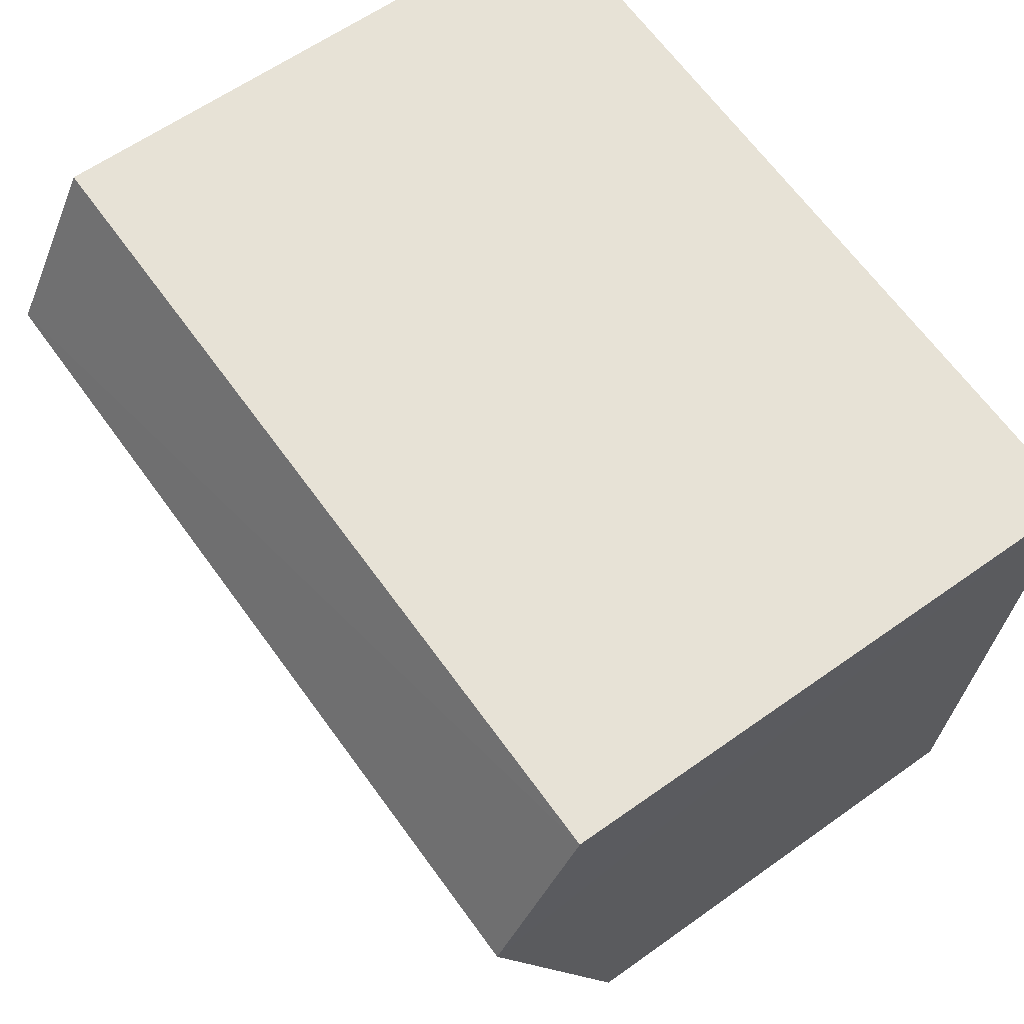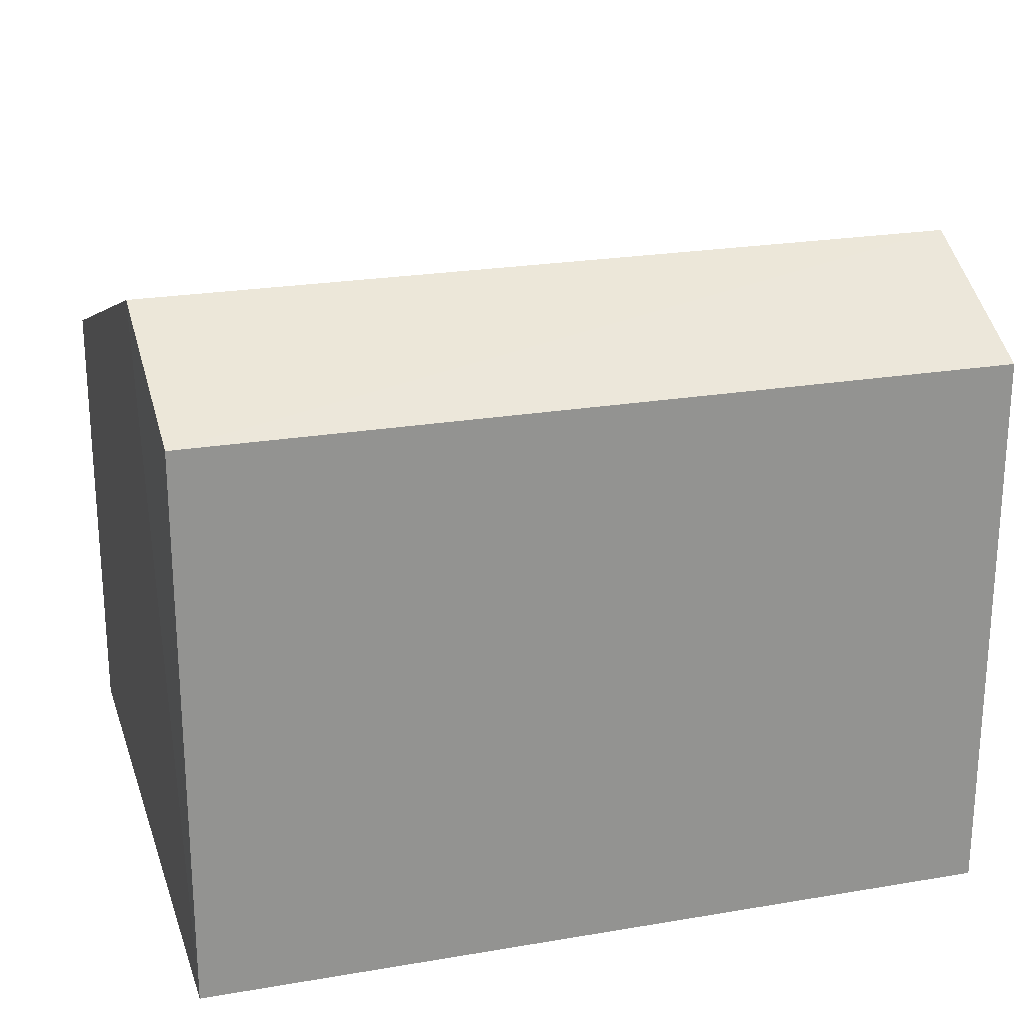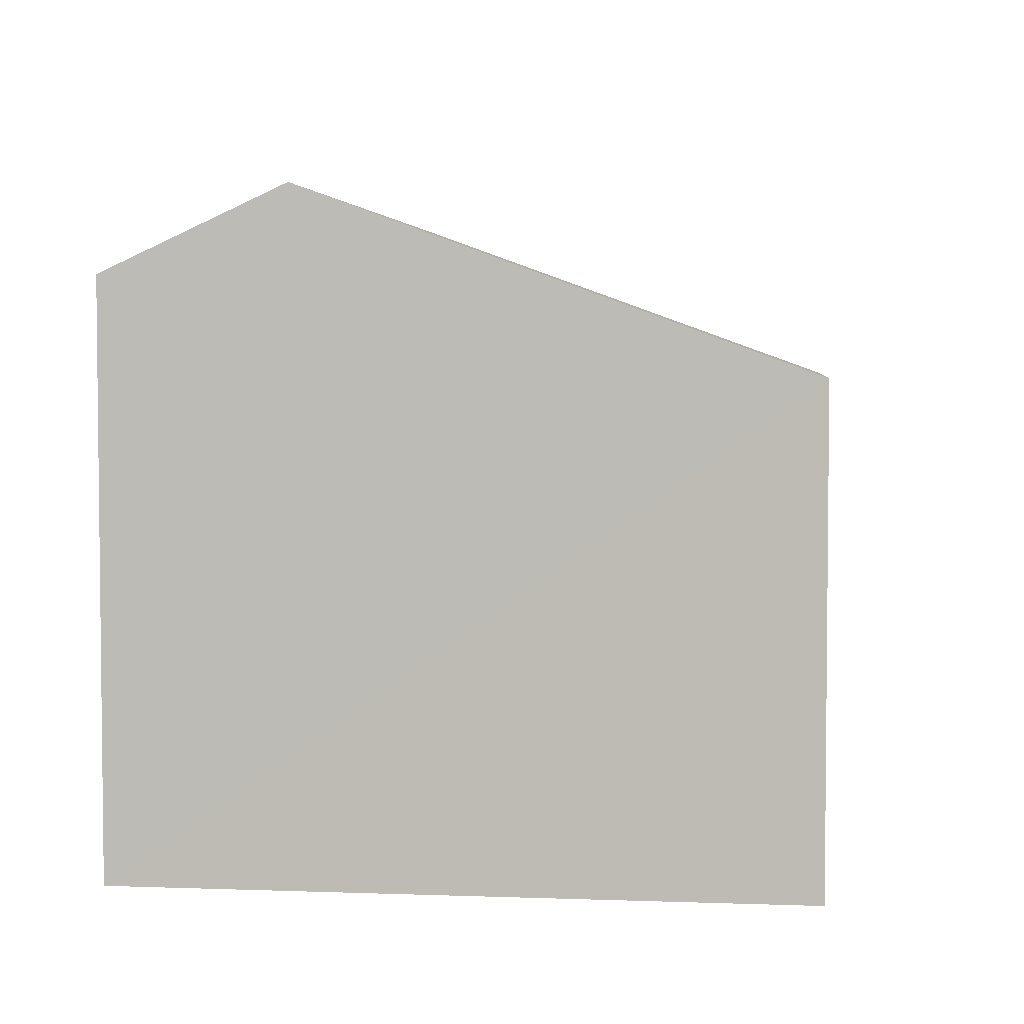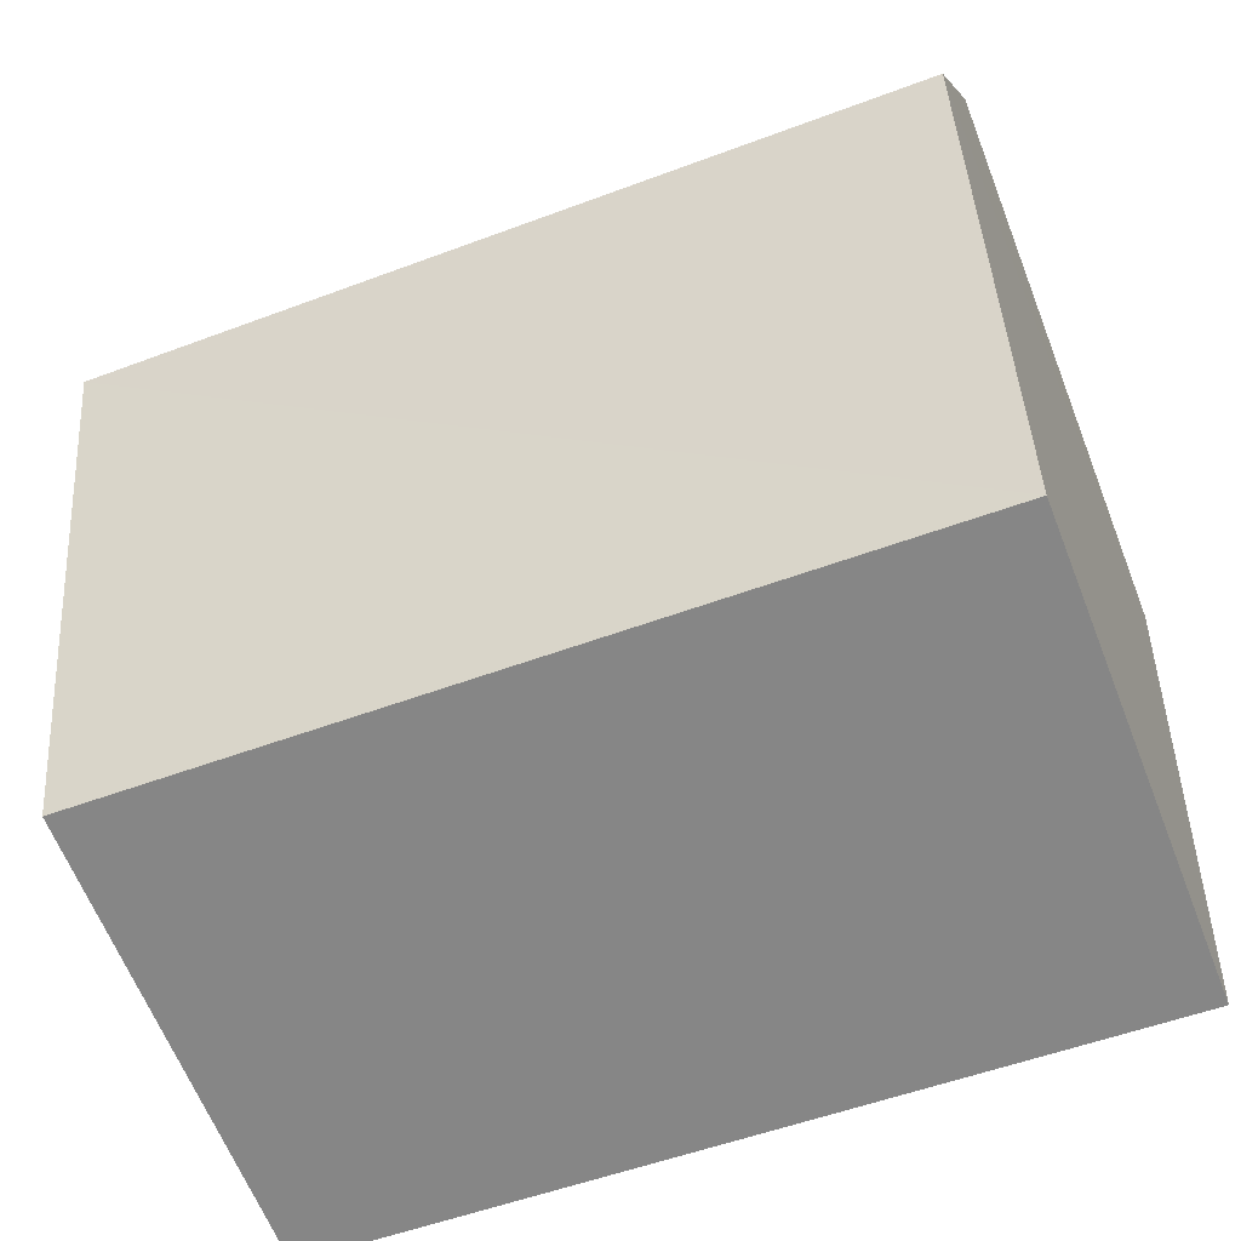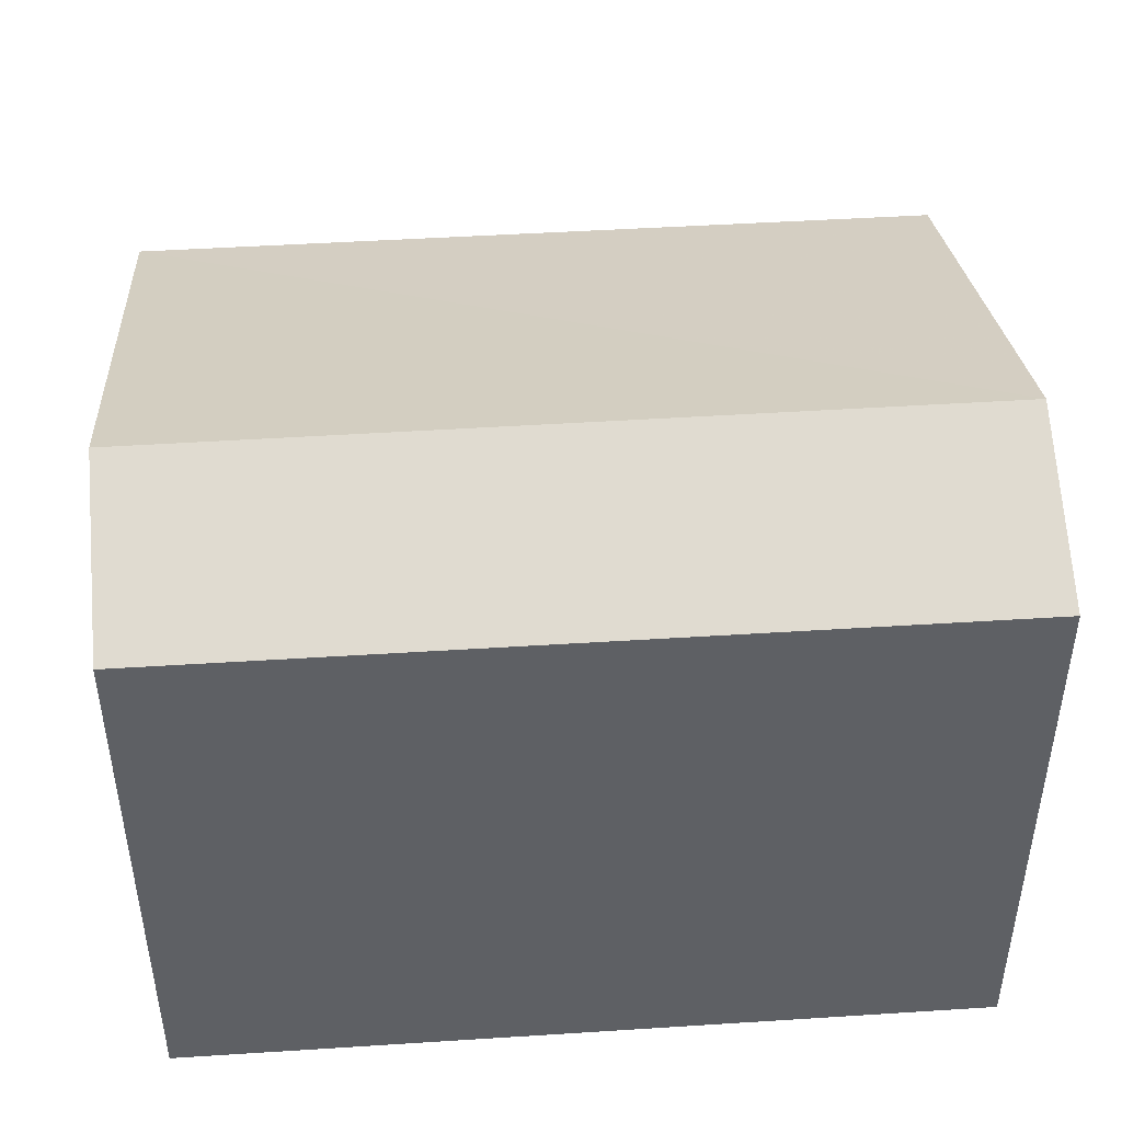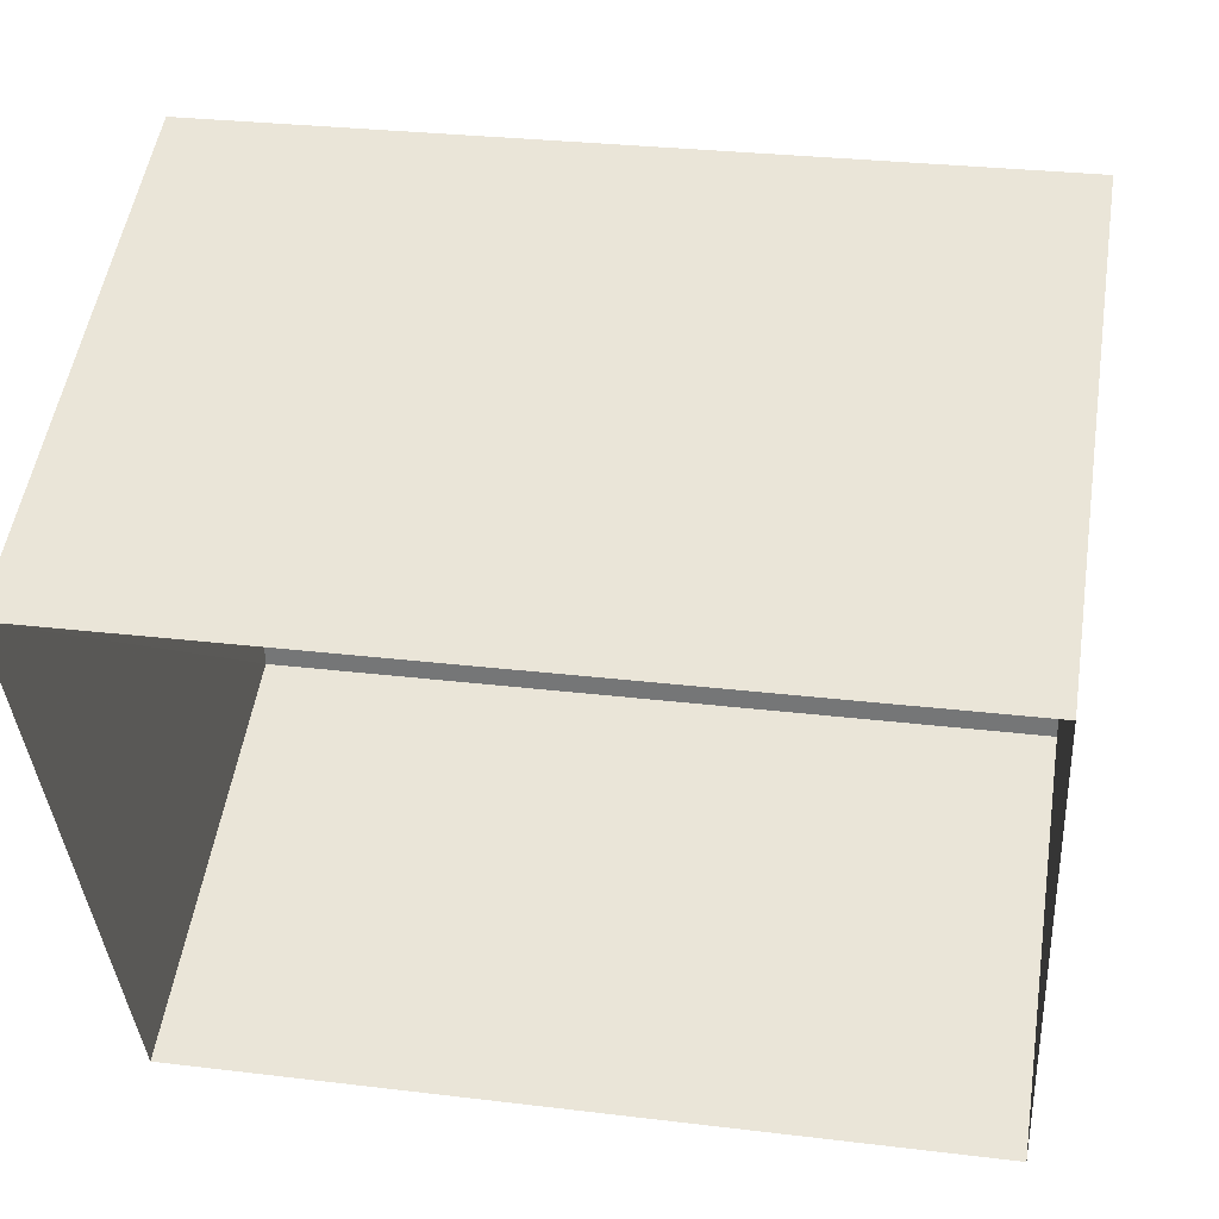
<metadata>
{"format":"obj","ext":"obj","renderer":"f3d","projection":"perspective","resolution":1024,"background":"white","views":[{"elev":61.2,"azim":54.0,"up":"+Y"},{"elev":23.2,"azim":160.2,"up":"+Z"},{"elev":3.8,"azim":-86.8,"up":"+Z"},{"elev":-63.8,"azim":21.5,"up":"+Y"},{"elev":45.5,"azim":172.1,"up":"+Z"},{"elev":52.0,"azim":-170.8,"up":"+Y"}]}
</metadata>
<code>
v -3.733e+05 -1.043e+05 26.54
v -3.733e+05 -1.043e+05 26.54
v -3.733e+05 -1.043e+05 26.54
v -3.733e+05 -1.043e+05 26.54
v -3.733e+05 -1.043e+05 30.55
v -3.733e+05 -1.043e+05 30.55
v -3.733e+05 -1.043e+05 31.13
v -3.733e+05 -1.043e+05 31.13
v -3.733e+05 -1.043e+05 29.88
v -3.733e+05 -1.043e+05 29.88
f 1 2 3
f 4 1 3
f 5 6 7
f 8 5 7
f 7 9 8
f 7 10 9
f 6 3 2
f 6 5 3
f 4 3 9
f 9 3 8
f 3 5 8
f 6 2 7
f 2 1 10
f 2 10 7
f 10 1 4
f 9 10 4

</code>
